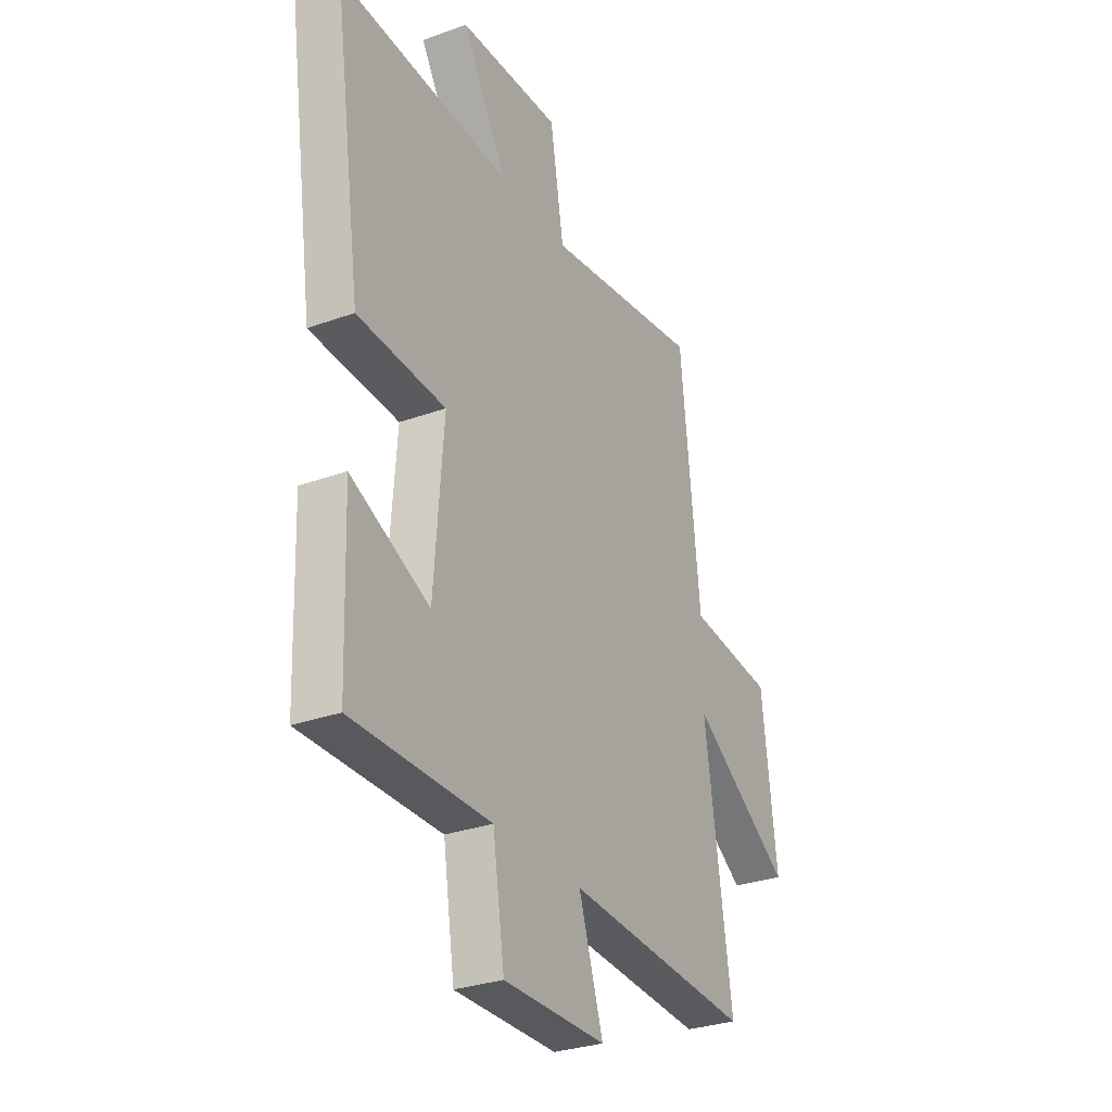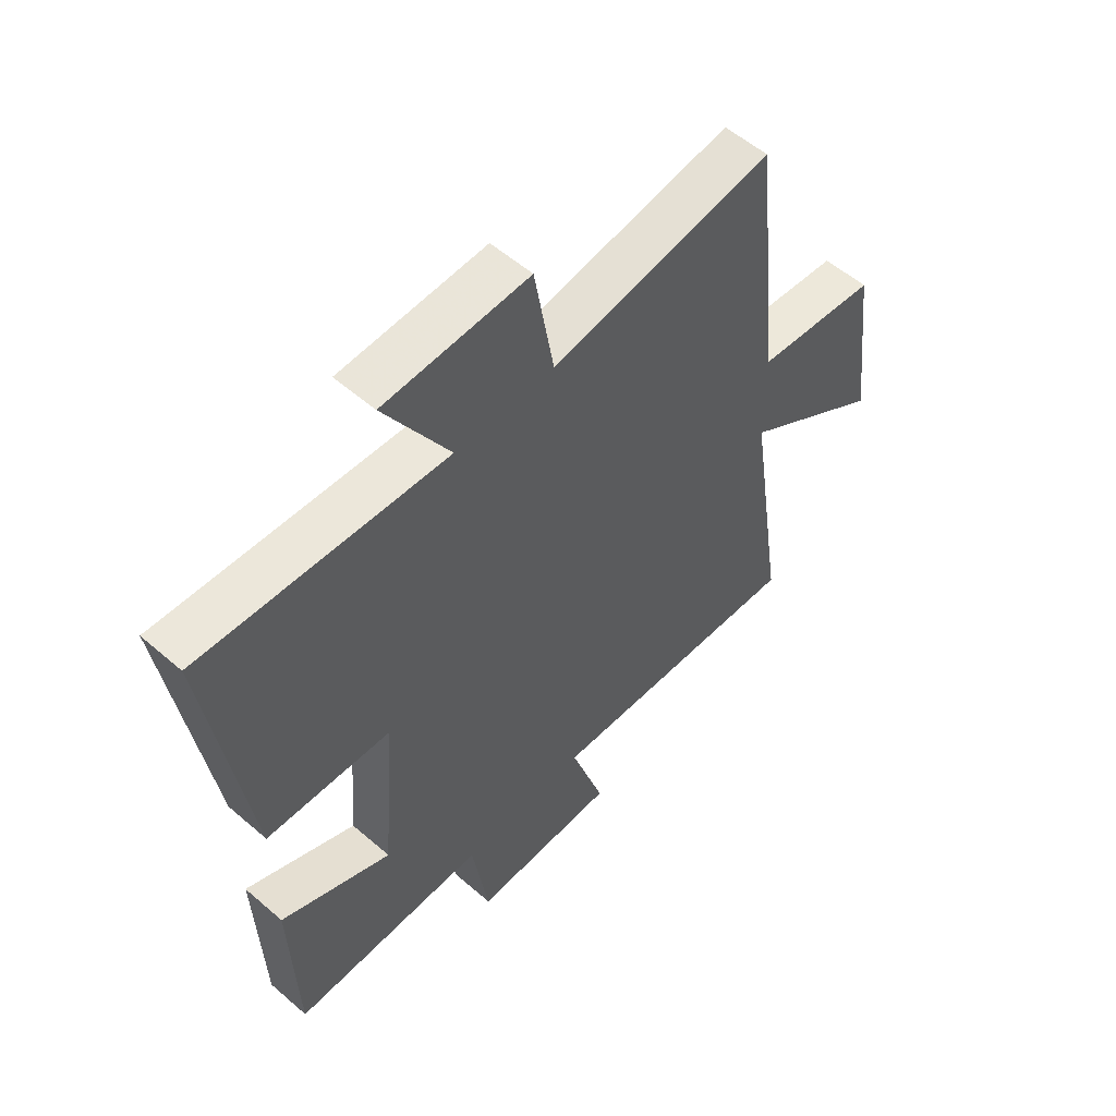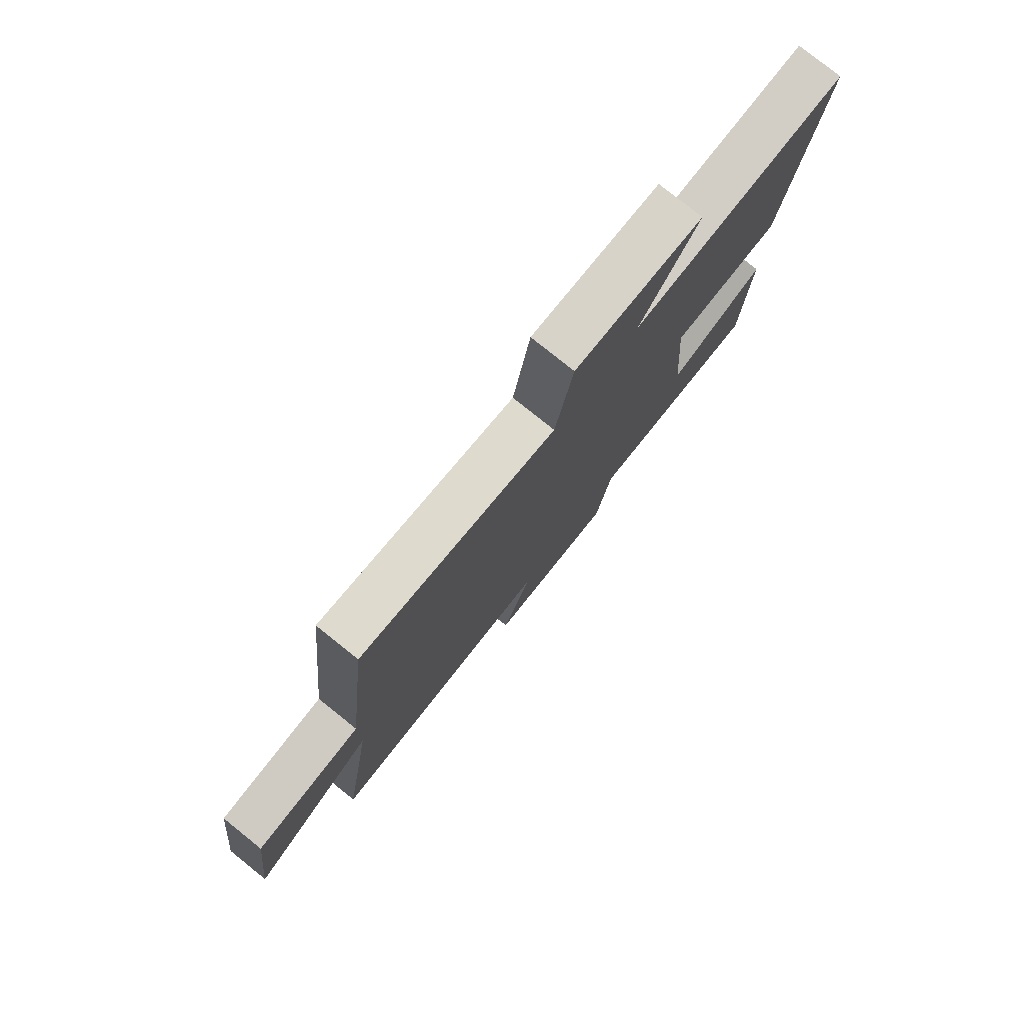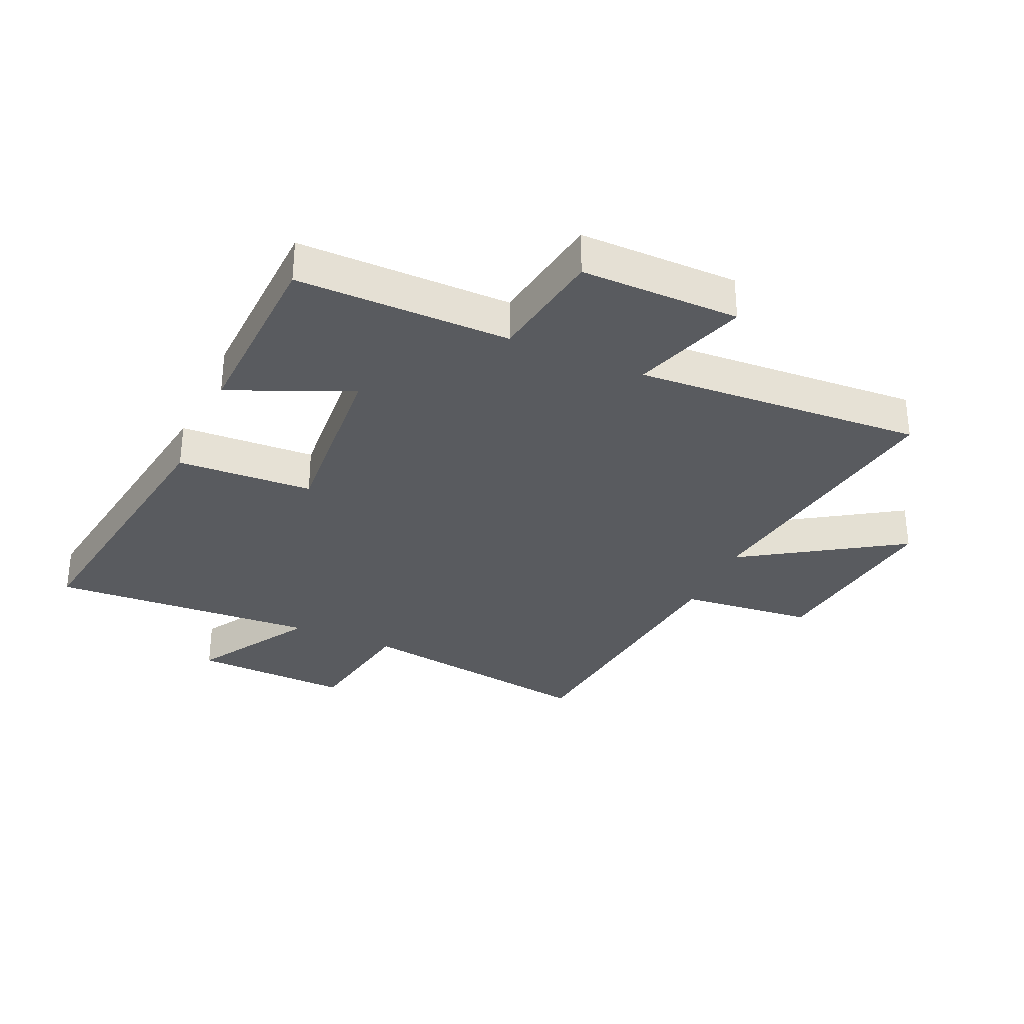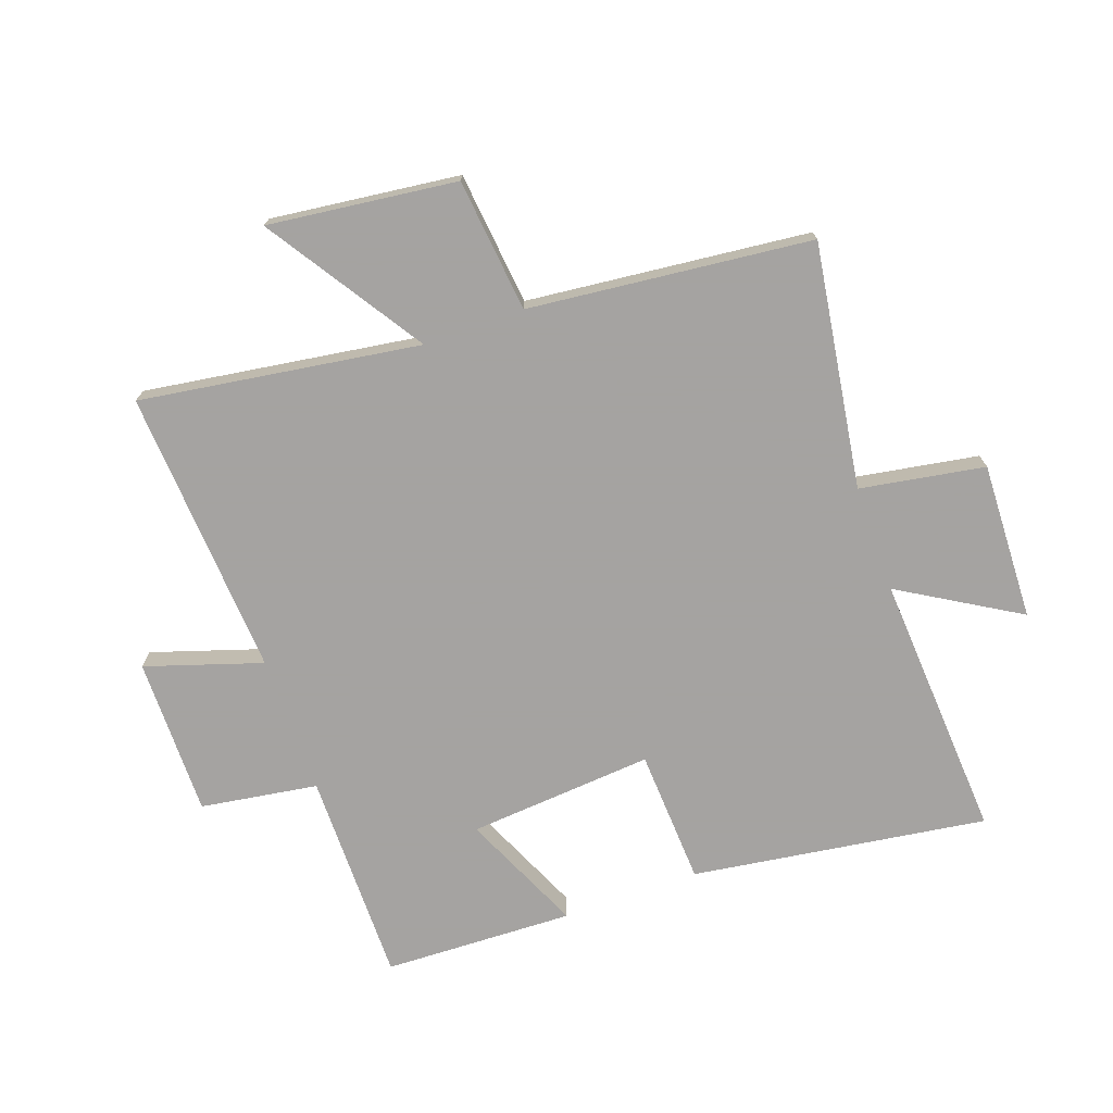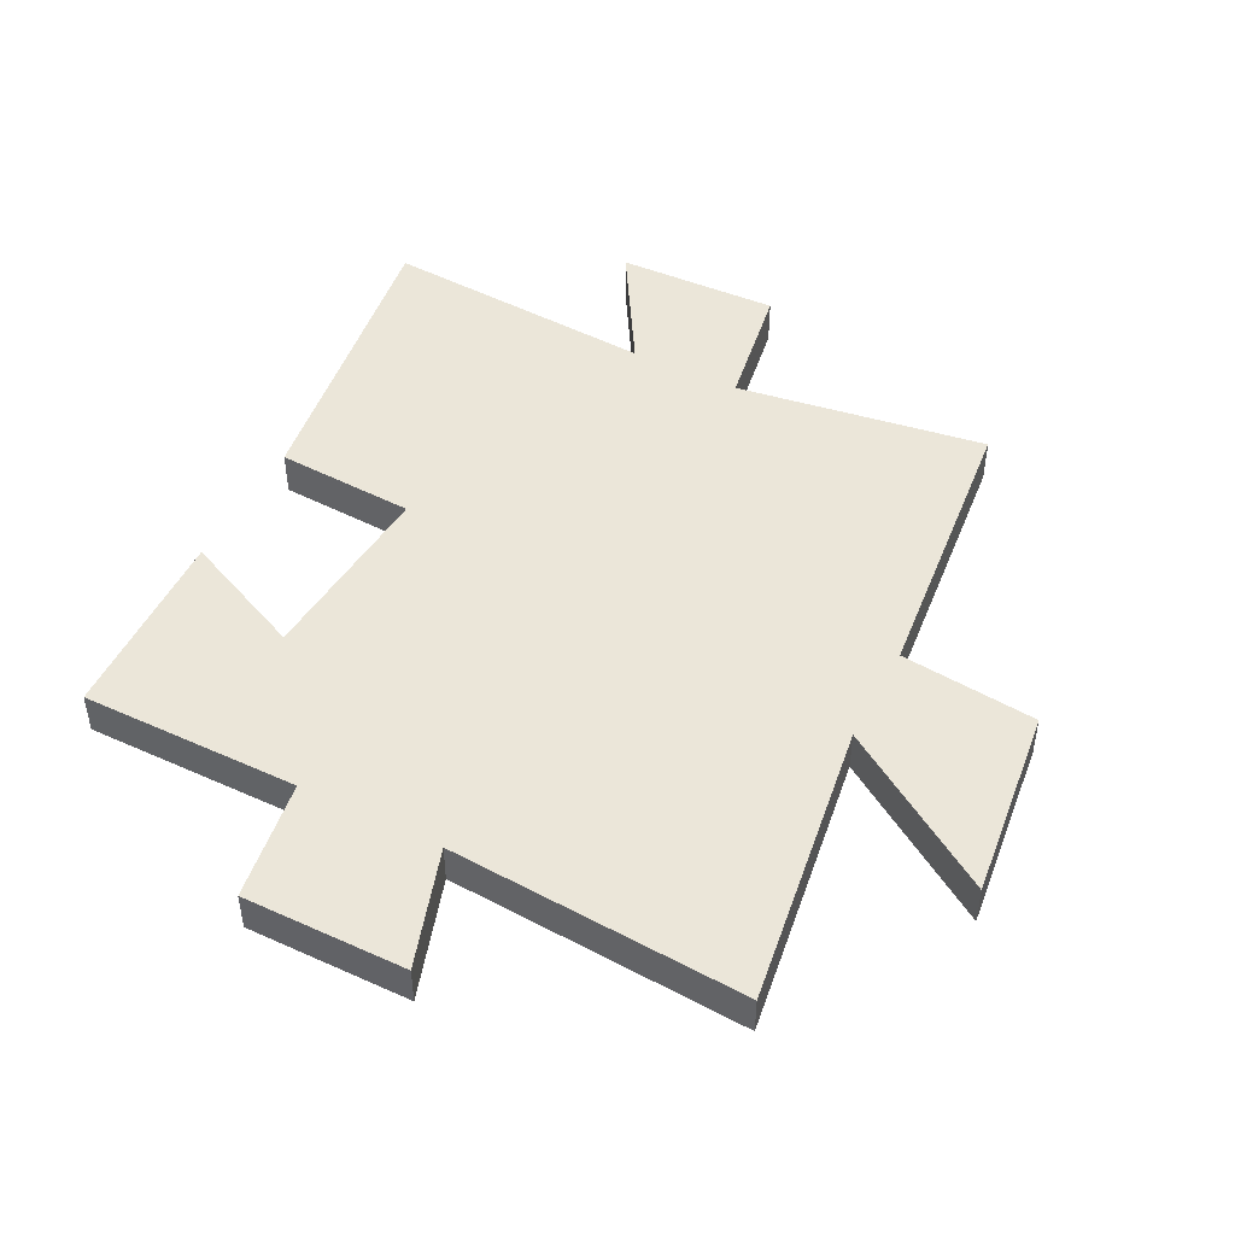
<metadata>
{"format":"obj","ext":"obj","renderer":"f3d","projection":"perspective","resolution":1024,"background":"white","views":[{"elev":-29.8,"azim":117.9,"up":"+Z"},{"elev":55.3,"azim":132.4,"up":"+Z"},{"elev":78.9,"azim":-51.3,"up":"+Z"},{"elev":-32.1,"azim":155.9,"up":"+Y"},{"elev":-73.1,"azim":-70.3,"up":"+Y"},{"elev":47.4,"azim":-152.7,"up":"+Y"}]}
</metadata>
<code>
v -0.45 0.07 0.562
v -0.048 0.07 0.5
v -0.013 0.07 0.705
v 0.247 0.07 0.695
v 0.13 0.07 0.5
v 0.571 0.07 0.526
v 0.5 0.07 0.04
v 0.276 0.07 0.029
v 0.3 0.07 -0.277
v 0.5 0.07 -0.188
v 0.489 0.07 -0.502
v 0.137 0.07 -0.5
v 0.107 0.07 -0.693
v -0.155 0.07 -0.691
v -0.093 0.07 -0.5
v -0.569 0.07 -0.529
v -0.5 0.07 -0.069
v -0.758 0.07 -0.236
v -0.72 0.07 0.074
v -0.5 0.07 0.097
v -0.45 0 0.562
v -0.048 0 0.5
v -0.013 0 0.705
v 0.247 0 0.695
v 0.13 0 0.5
v 0.571 0 0.526
v 0.5 0 0.04
v 0.276 0 0.029
v 0.3 0 -0.277
v 0.5 0 -0.188
v 0.489 0 -0.502
v 0.137 0 -0.5
v 0.107 0 -0.693
v -0.155 0 -0.691
v -0.093 0 -0.5
v -0.569 0 -0.529
v -0.5 0 -0.069
v -0.758 0 -0.236
v -0.72 0 0.074
v -0.5 0 0.097
f 17 18 19 20
f 17 20 1 2
f 15 16 17 2
f 12 13 14 15
f 12 15 2 3
f 9 10 11 12
f 8 9 12 3
f 5 6 7 8
f 5 8 3
f 3 4 5
f 40 39 38 37
f 22 21 40 37
f 22 37 36 35
f 35 34 33 32
f 23 22 35 32
f 32 31 30 29
f 23 32 29 28
f 28 27 26 25
f 23 28 25
f 25 24 23
f 1 21 22 2
f 2 22 23 3
f 3 23 24 4
f 4 24 25 5
f 5 25 26 6
f 6 26 27 7
f 7 27 28 8
f 8 28 29 9
f 9 29 30 10
f 10 30 31 11
f 11 31 32 12
f 12 32 33 13
f 13 33 34 14
f 14 34 35 15
f 15 35 36 16
f 16 36 37 17
f 17 37 38 18
f 18 38 39 19
f 19 39 40 20
f 20 40 21 1

</code>
